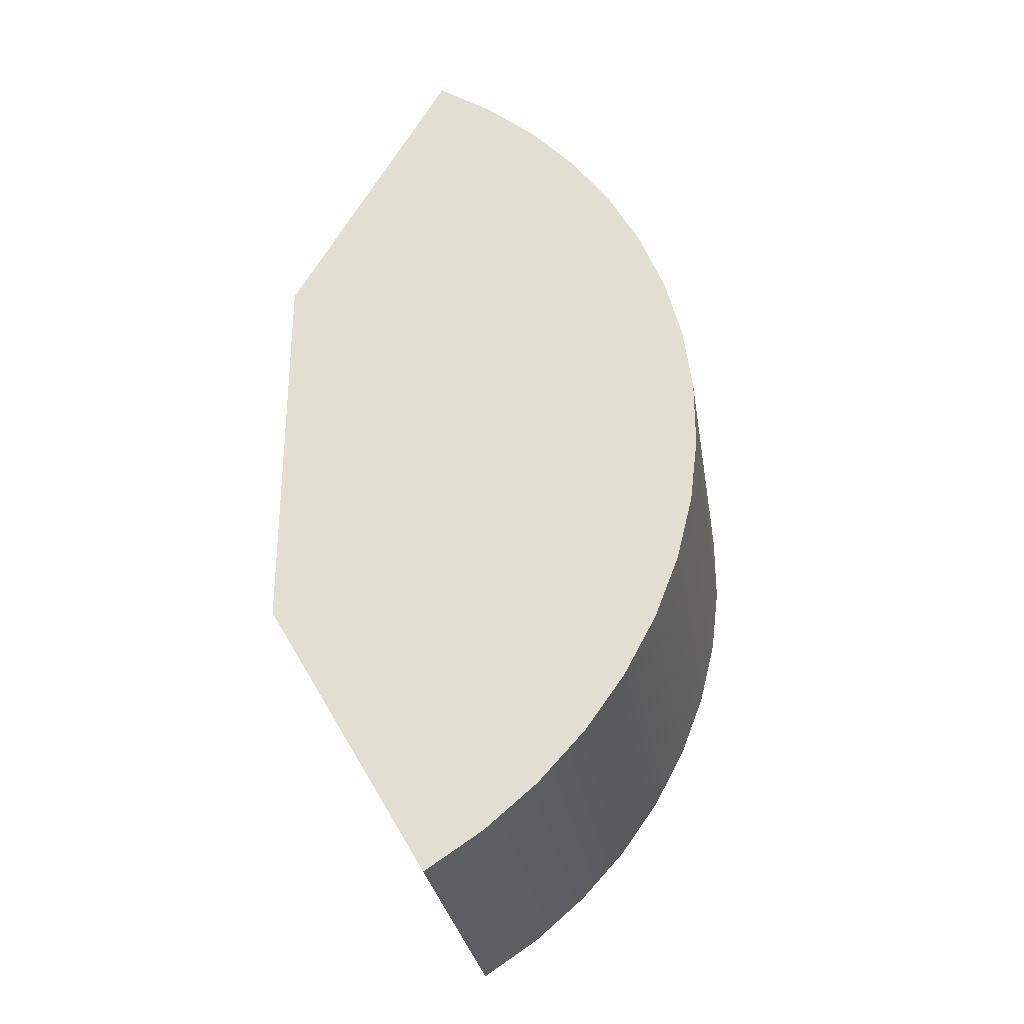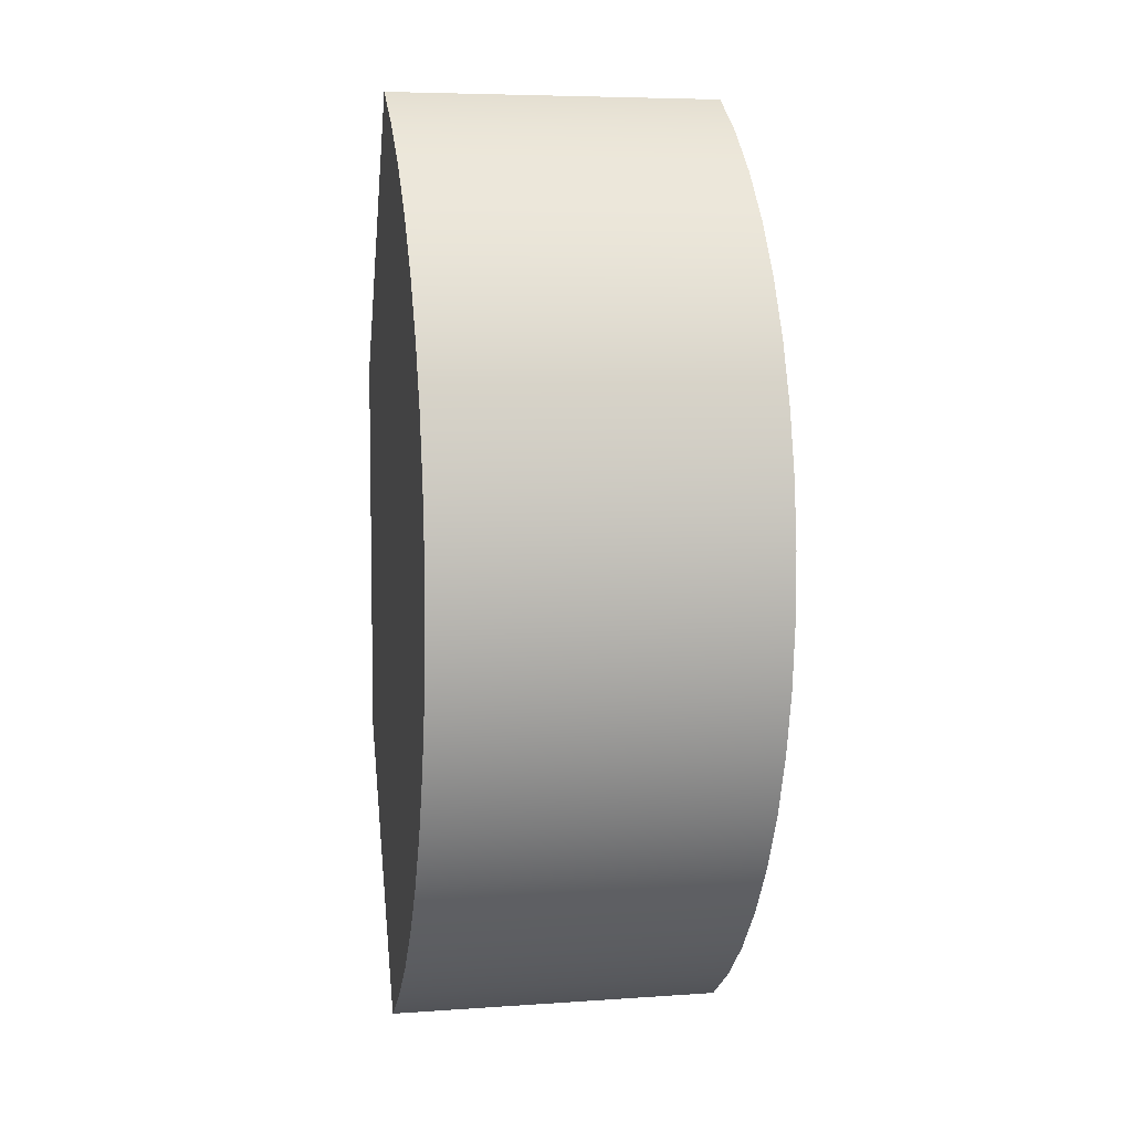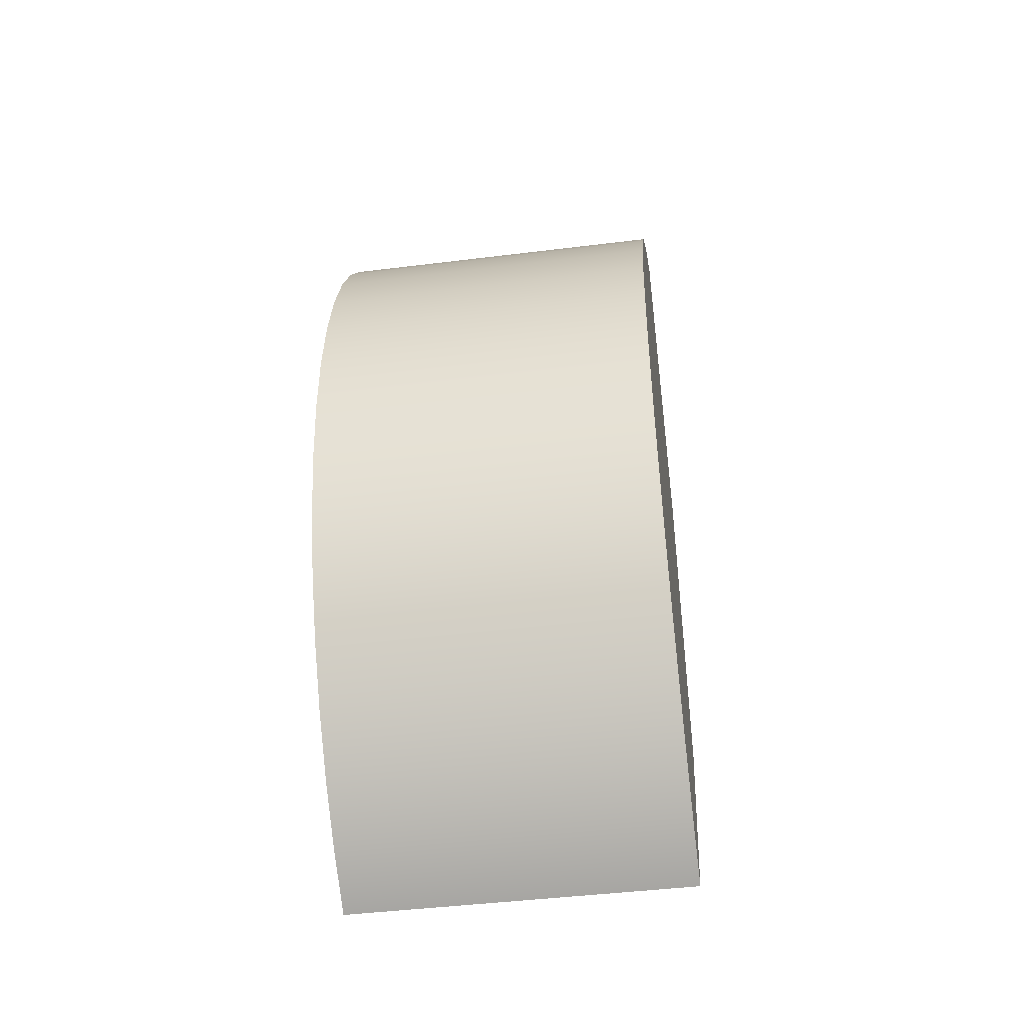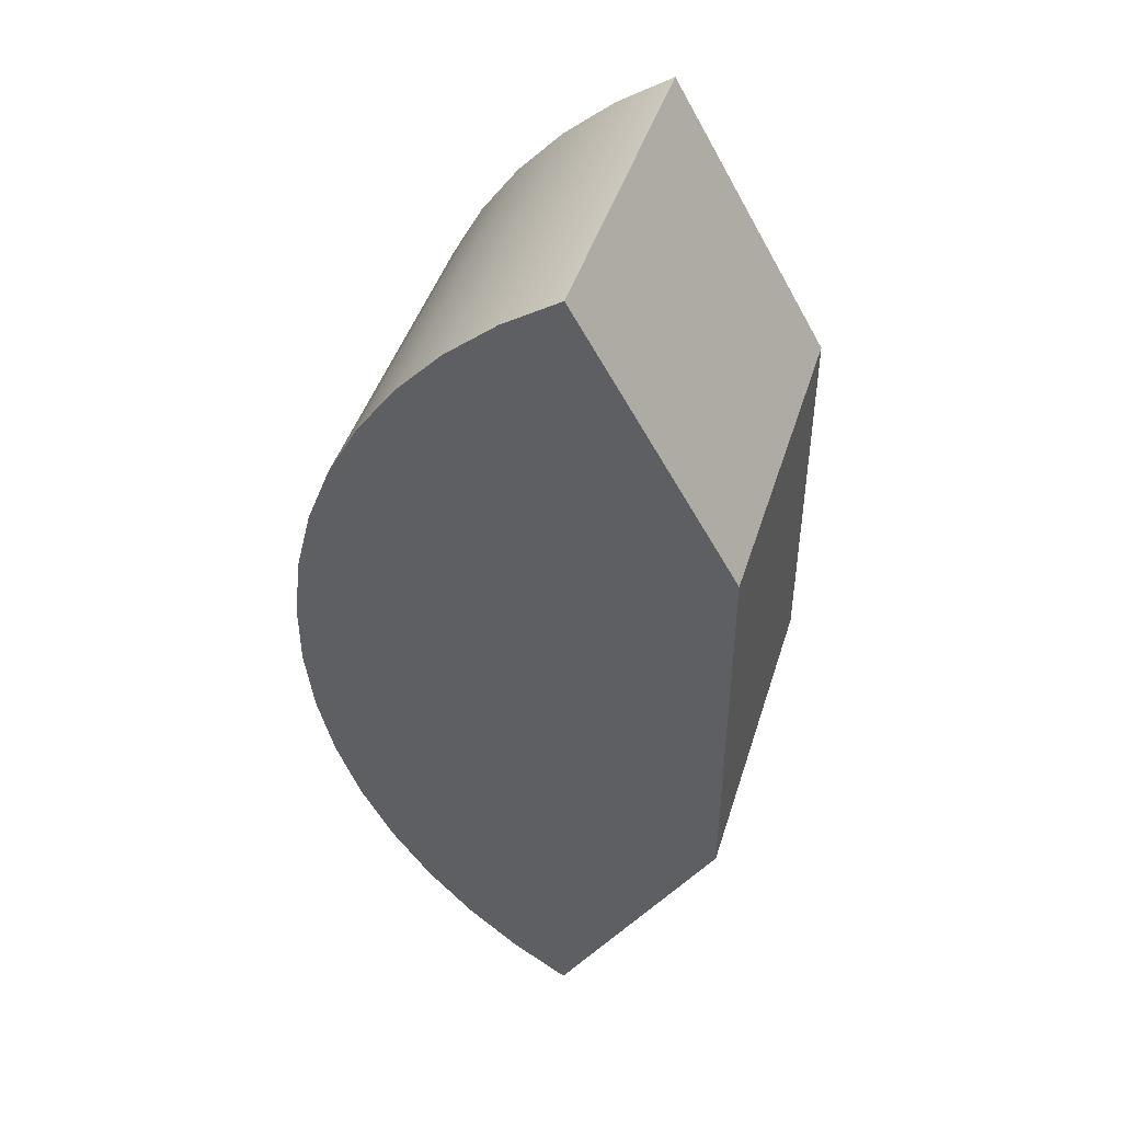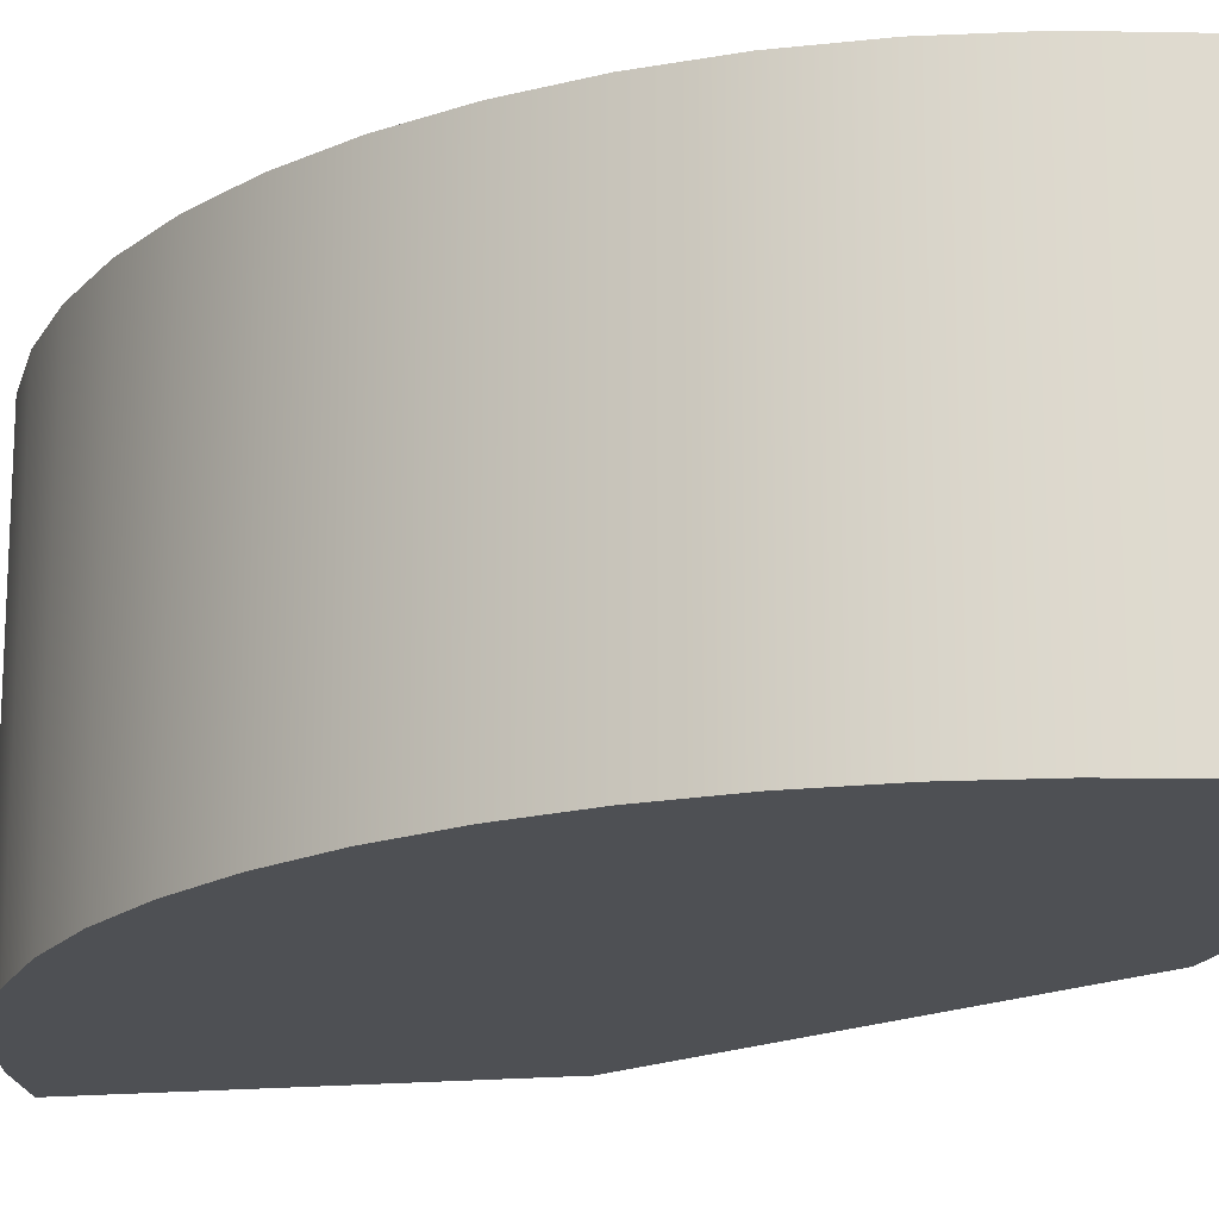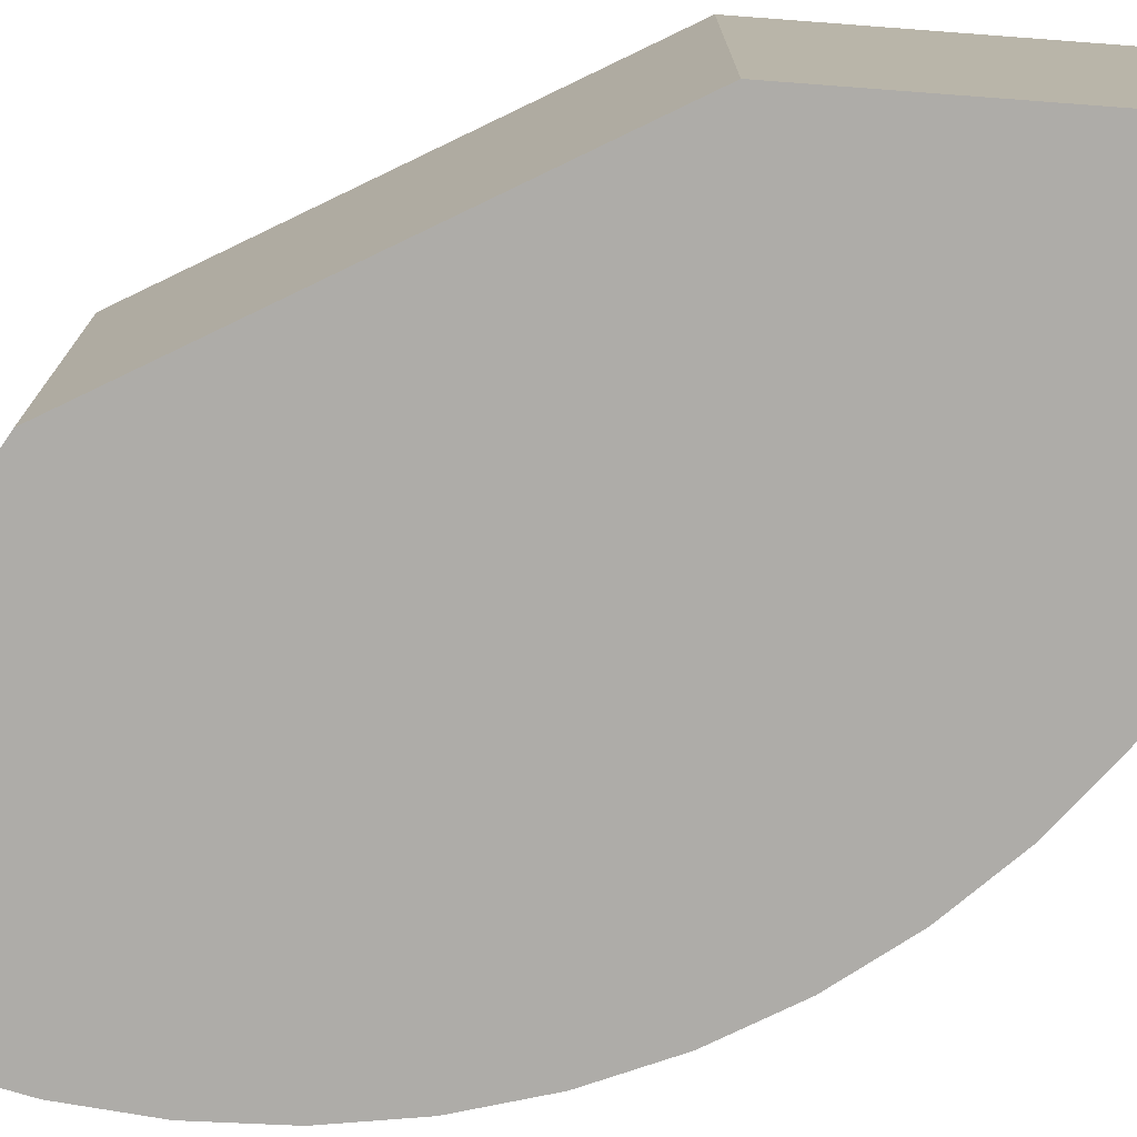
<metadata>
{"format":"obj","ext":"obj","renderer":"f3d","projection":"perspective","resolution":1024,"background":"white","views":[{"elev":-29.6,"azim":-171.2,"up":"+Y"},{"elev":6.3,"azim":-101.6,"up":"+Y"},{"elev":-44.9,"azim":-81.8,"up":"+Y"},{"elev":44.8,"azim":17.0,"up":"+Y"},{"elev":-18.5,"azim":-49.6,"up":"+Z"},{"elev":-77.0,"azim":115.7,"up":"+Z"}]}
</metadata>
<code>
g Body129
v -0.0315 -0.05456 0
v -0.013 -0.02252 0
v -0.013 -0.02252 0.04
v -0.0315 -0.05456 0.04
v -0.0315 0.05456 0
v -0.03797 0.05028 0
v -0.04386 0.04523 0
v -0.04908 0.0395 0
v -0.05356 0.03317 0
v -0.05723 0.02633 0
v -0.06003 0.0191 0
v -0.06193 0.01158 0
v -0.06288 0.003878 0
v -0.06288 -0.003878 0
v -0.06193 -0.01158 0
v -0.06003 -0.0191 0
v -0.05723 -0.02633 0
v -0.05356 -0.03317 0
v -0.04908 -0.0395 0
v -0.04386 -0.04523 0
v -0.03797 -0.05028 0
v -0.03797 -0.05028 0.04
v -0.04386 -0.04523 0.04
v -0.04908 -0.0395 0.04
v -0.05356 -0.03317 0.04
v -0.05723 -0.02633 0.04
v -0.06003 -0.0191 0.04
v -0.06193 -0.01158 0.04
v -0.06288 -0.003878 0.04
v -0.06288 0.003878 0.04
v -0.06193 0.01158 0.04
v -0.06003 0.0191 0.04
v -0.05723 0.02633 0.04
v -0.05356 0.03317 0.04
v -0.04908 0.0395 0.04
v -0.04386 0.04523 0.04
v -0.03797 0.05028 0.04
v -0.0315 0.05456 0.04
v -0.013 0.02252 0
v -0.013 0.02252 0.04
f 1 2 4
f 4 2 3
f 38 5 37
f 37 5 6
f 37 6 36
f 36 6 7
f 36 7 35
f 35 7 8
f 35 8 34
f 34 8 9
f 34 9 33
f 33 9 10
f 33 10 32
f 32 10 11
f 32 11 31
f 31 11 12
f 31 12 30
f 30 12 13
f 30 13 29
f 29 13 14
f 29 14 28
f 28 14 15
f 28 15 27
f 27 15 16
f 27 16 26
f 26 16 17
f 26 17 25
f 25 17 18
f 25 18 24
f 24 18 19
f 24 19 23
f 23 19 20
f 23 20 22
f 22 20 21
f 22 21 4
f 4 21 1
f 39 5 40
f 40 5 38
f 2 39 3
f 3 39 40
f 40 23 3
f 3 23 22
f 3 22 4
f 38 37 40
f 40 37 36
f 40 36 23
f 23 36 24
f 24 36 35
f 24 35 25
f 25 35 34
f 25 34 26
f 26 34 33
f 26 33 27
f 27 33 32
f 27 32 28
f 28 32 31
f 28 31 29
f 29 31 30
f 2 20 39
f 39 20 7
f 39 7 6
f 1 21 2
f 2 21 20
f 20 19 7
f 7 19 8
f 8 19 18
f 8 18 9
f 9 18 17
f 9 17 10
f 10 17 16
f 10 16 11
f 11 16 15
f 11 15 12
f 12 15 14
f 12 14 13
f 6 5 39

</code>
